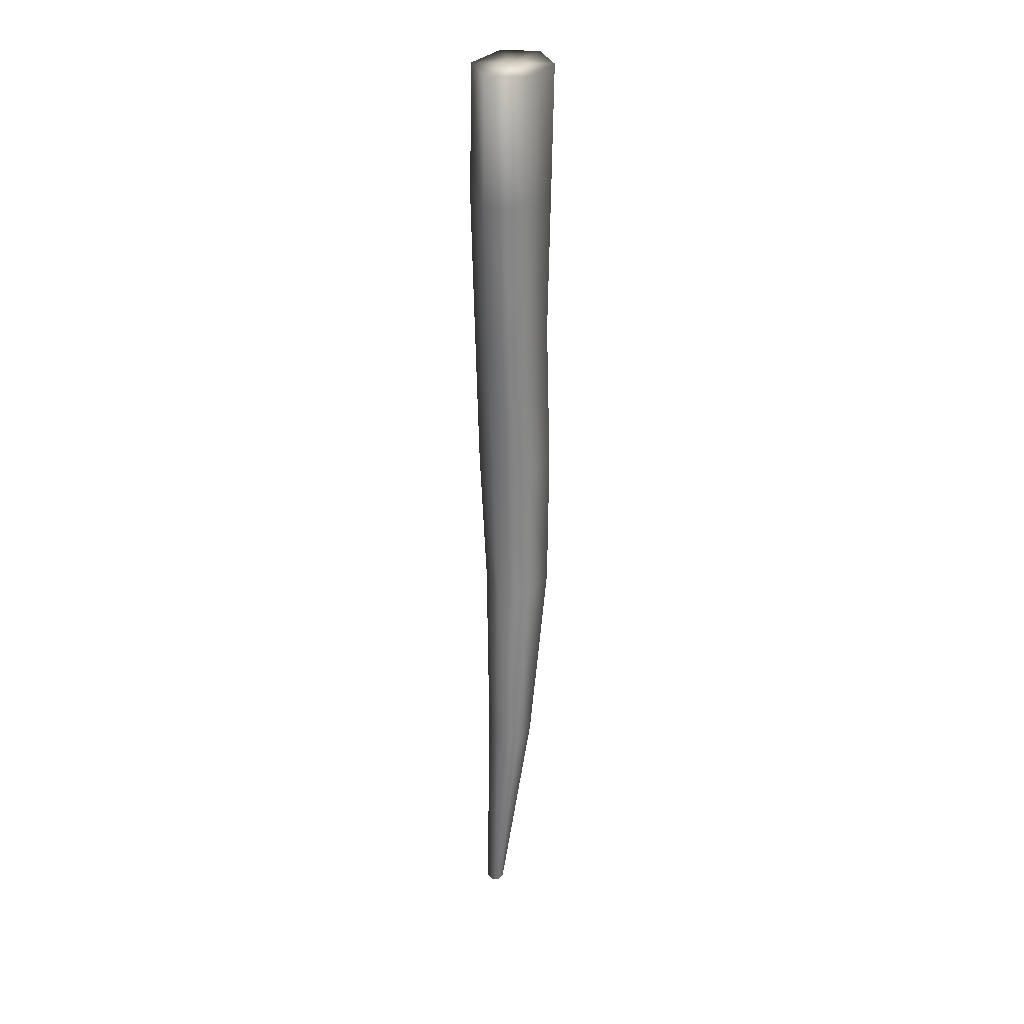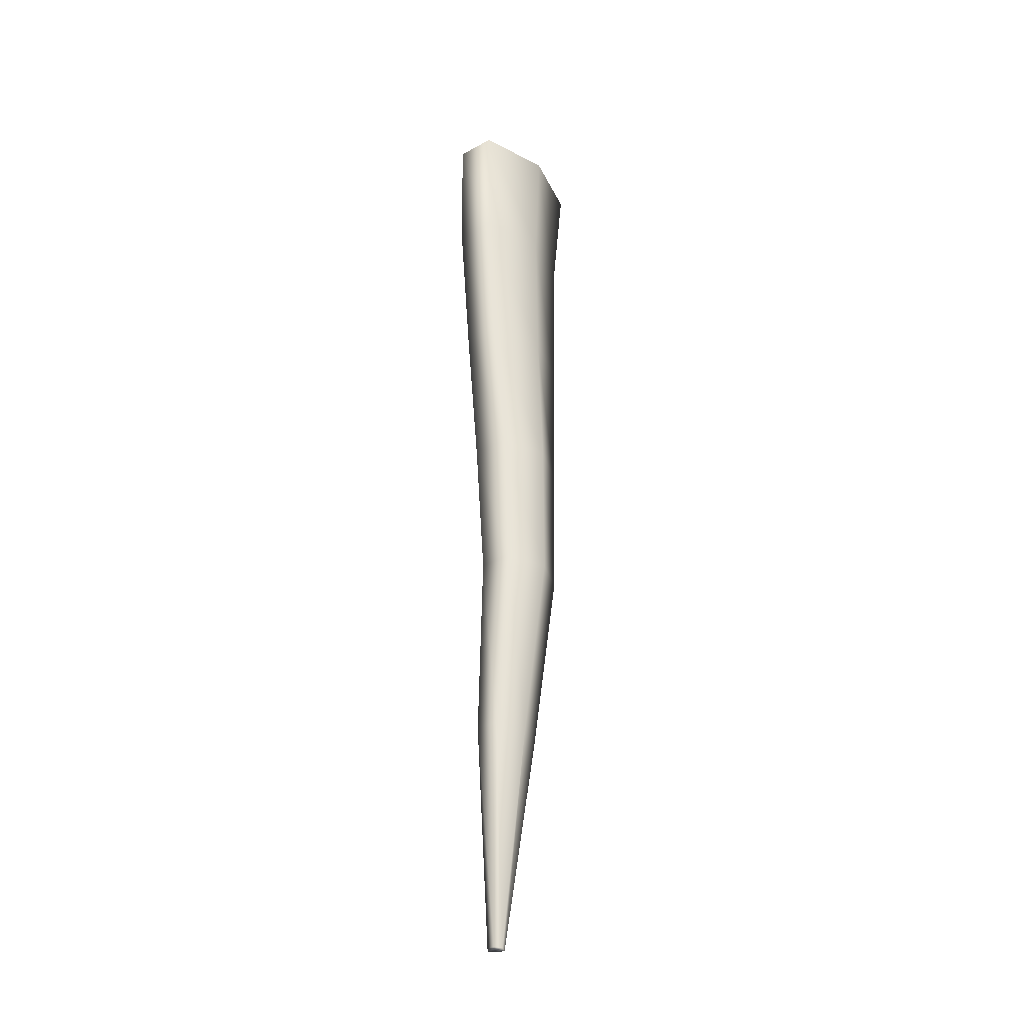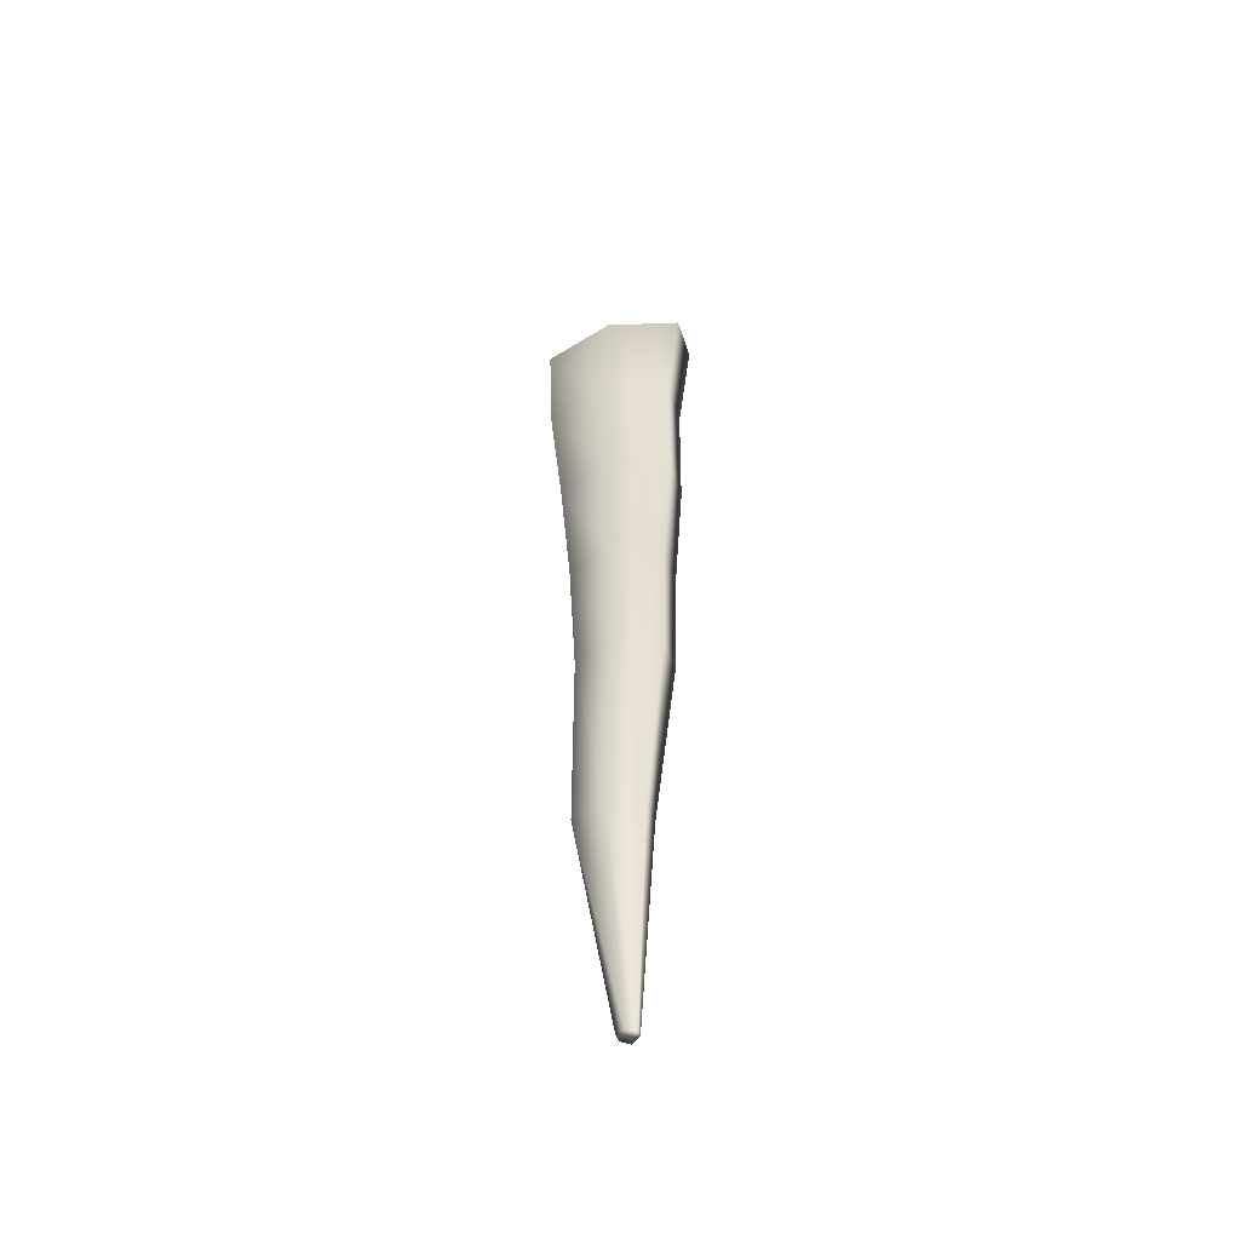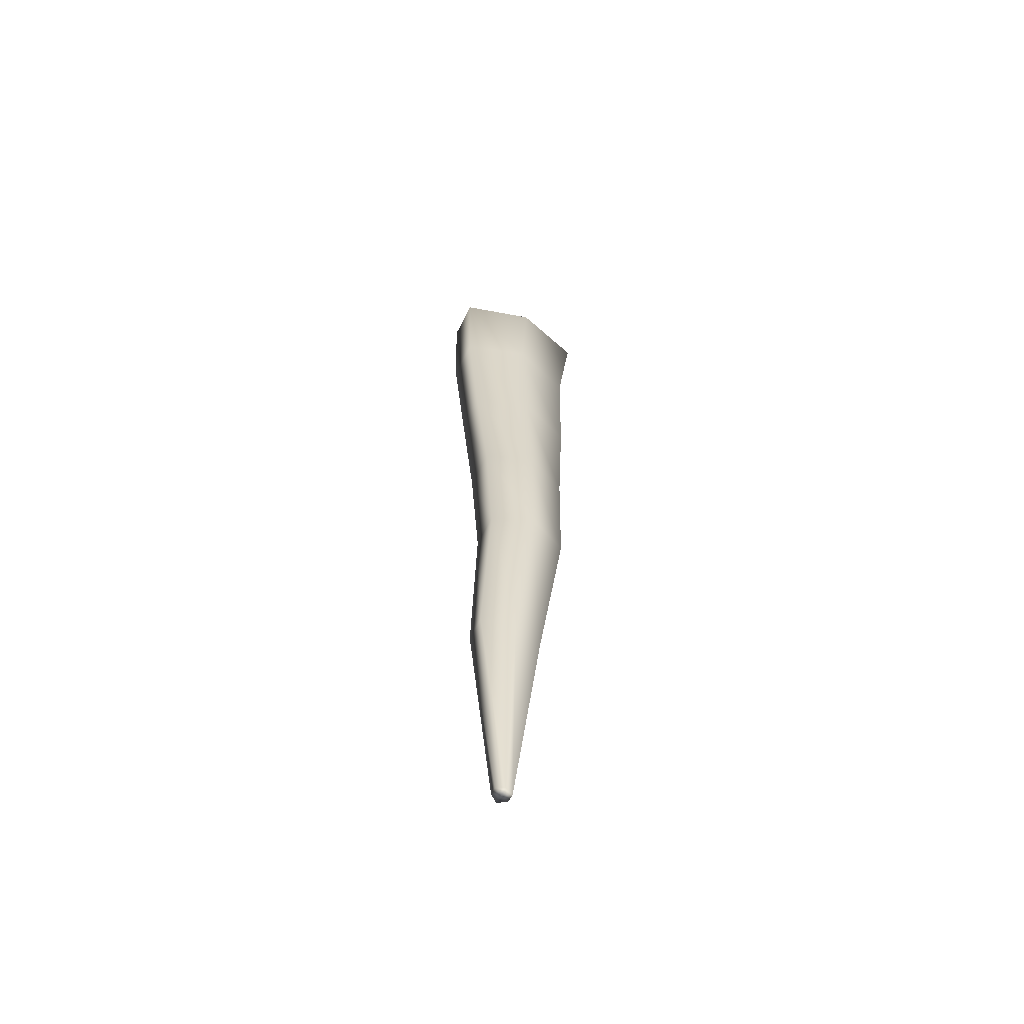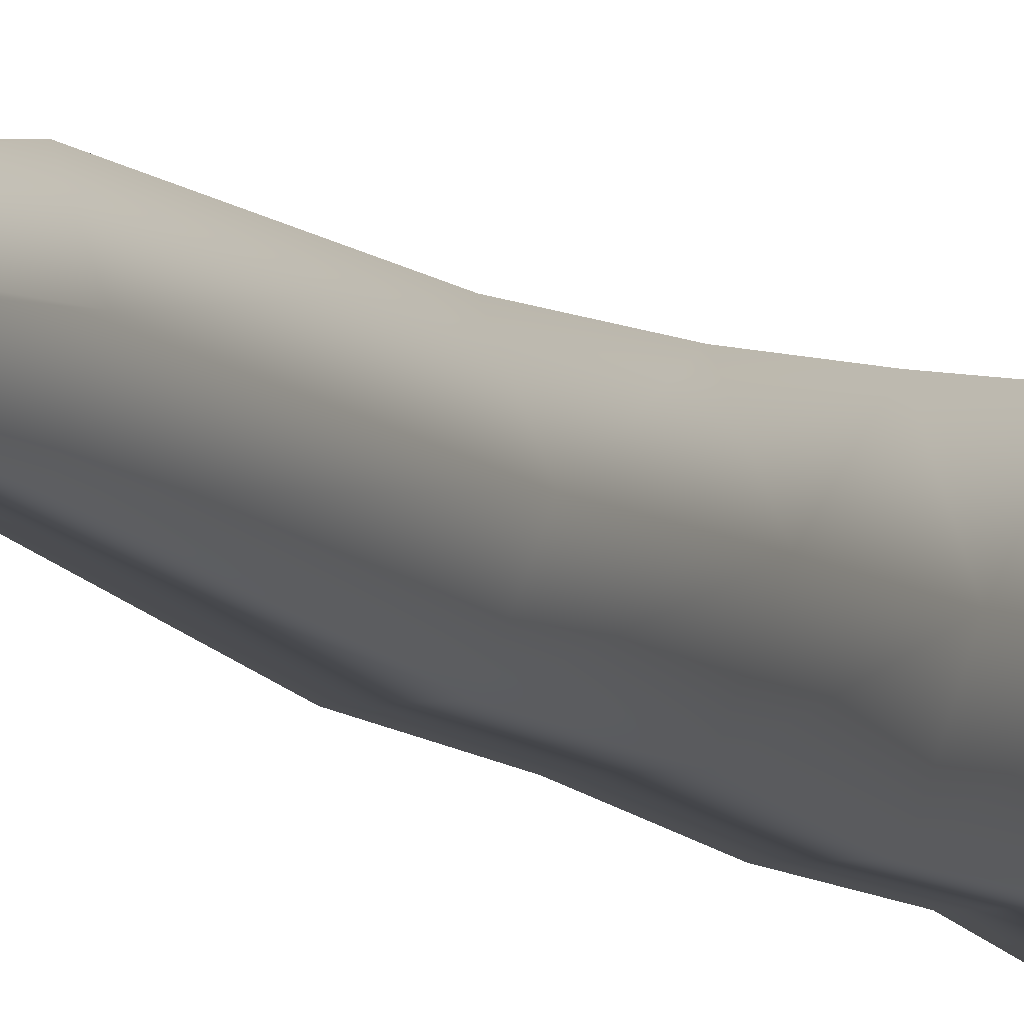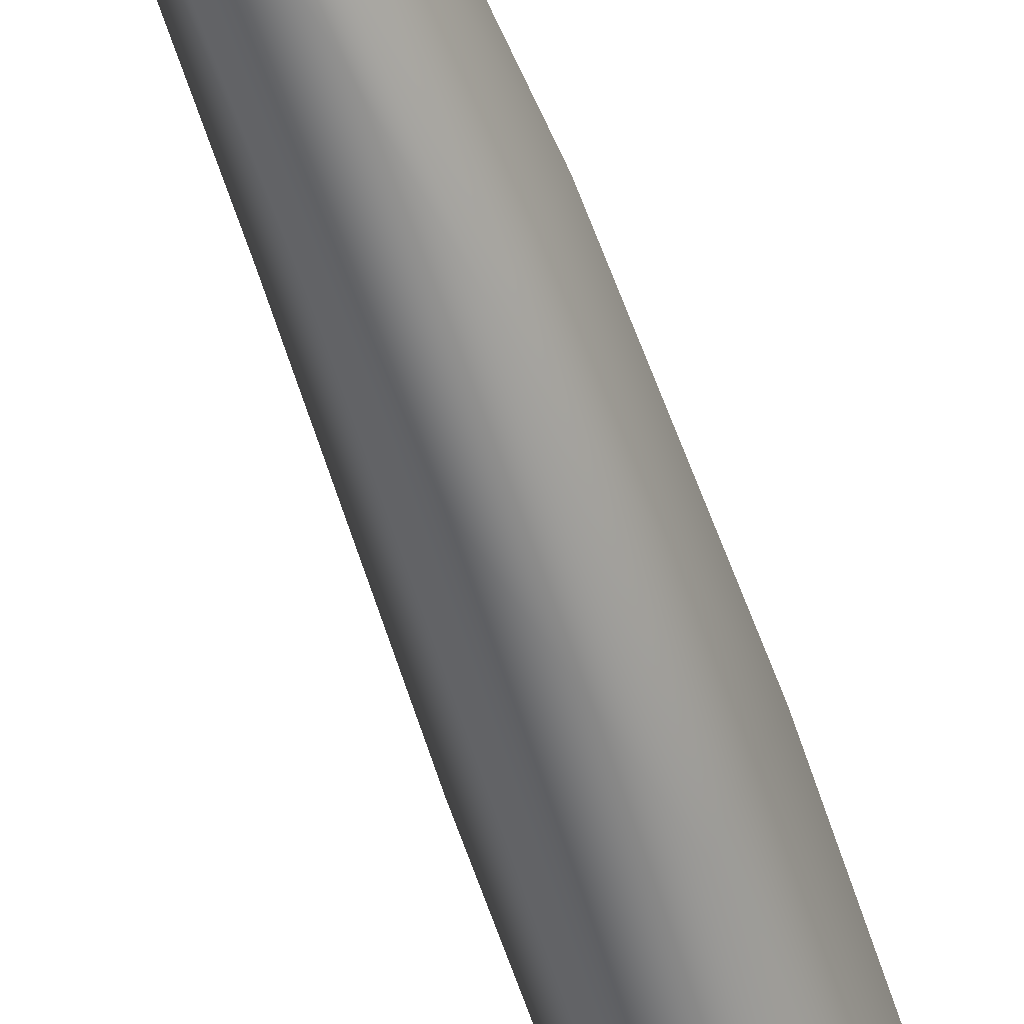
<metadata>
{"format":"obj","ext":"obj","renderer":"f3d","projection":"perspective","resolution":1024,"background":"white","views":[{"elev":24.4,"azim":5.3,"up":"+Y"},{"elev":-31.5,"azim":37.7,"up":"+Y"},{"elev":-53.7,"azim":107.9,"up":"+Y"},{"elev":-62.1,"azim":63.5,"up":"+Y"},{"elev":-6.6,"azim":20.2,"up":"+Z"},{"elev":-55.5,"azim":18.3,"up":"+Z"}]}
</metadata>
<code>
o D44R_Canal
v -23.64 -22 -1.091
v -23.93 -22 -0.03379
v -23.34 -22 -0.03379
v -24.23 -22 -1.091
v -23.93 -22 -0.03379
v -23.64 -22 -1.091
v -24.53 -22 -0.03379
v -23.93 -22 -0.03379
v -24.23 -22 -1.091
v -24.23 -22 1.024
v -23.93 -22 -0.03379
v -24.53 -22 -0.03379
v -23.64 -22 1.024
v -23.93 -22 -0.03379
v -24.23 -22 1.024
v -23.34 -22 -0.03379
v -23.93 -22 -0.03379
v -23.64 -22 1.024
v -23.67 -23.85 -0.8767
v -23.34 -22 -0.03379
v -23.37 -23.85 0.04395
v -23.64 -22 -1.091
v -23.34 -22 -0.03379
v -23.67 -23.85 -0.8767
v -24.26 -23.85 -0.8767
v -23.64 -22 -1.091
v -23.67 -23.85 -0.8767
v -24.23 -22 -1.091
v -23.64 -22 -1.091
v -24.26 -23.85 -0.8767
v -24.56 -23.85 0.04395
v -24.23 -22 -1.091
v -24.26 -23.85 -0.8767
v -24.53 -22 -0.03379
v -24.23 -22 -1.091
v -24.56 -23.85 0.04395
v -24.26 -23.85 0.9646
v -24.53 -22 -0.03379
v -24.56 -23.85 0.04395
v -24.23 -22 1.024
v -24.53 -22 -0.03379
v -24.26 -23.85 0.9646
v -23.67 -23.85 0.9646
v -24.23 -22 1.024
v -24.26 -23.85 0.9646
v -23.64 -22 1.024
v -24.23 -22 1.024
v -23.67 -23.85 0.9646
v -23.37 -23.85 0.04395
v -23.64 -22 1.024
v -23.67 -23.85 0.9646
v -23.34 -22 -0.03379
v -23.64 -22 1.024
v -23.37 -23.85 0.04395
v -23.69 -25.95 -0.8609
v -23.37 -23.85 0.04395
v -23.42 -25.95 -0.04803
v -23.67 -23.85 -0.8767
v -23.37 -23.85 0.04395
v -23.69 -25.95 -0.8609
v -24.24 -25.95 -0.8609
v -23.67 -23.85 -0.8767
v -23.69 -25.95 -0.8609
v -24.26 -23.85 -0.8767
v -23.67 -23.85 -0.8767
v -24.24 -25.95 -0.8609
v -24.52 -25.95 -0.04803
v -24.26 -23.85 -0.8767
v -24.24 -25.95 -0.8609
v -24.56 -23.85 0.04395
v -24.26 -23.85 -0.8767
v -24.52 -25.95 -0.04803
v -24.24 -25.95 0.7648
v -24.56 -23.85 0.04395
v -24.52 -25.95 -0.04803
v -24.26 -23.85 0.9646
v -24.56 -23.85 0.04395
v -24.24 -25.95 0.7648
v -23.69 -25.95 0.7648
v -24.26 -23.85 0.9646
v -24.24 -25.95 0.7648
v -23.67 -23.85 0.9646
v -24.26 -23.85 0.9646
v -23.69 -25.95 0.7648
v -23.42 -25.95 -0.04803
v -23.67 -23.85 0.9646
v -23.69 -25.95 0.7648
v -23.37 -23.85 0.04395
v -23.67 -23.85 0.9646
v -23.42 -25.95 -0.04803
v -23.64 -28.09 -0.7458
v -23.42 -25.95 -0.04803
v -23.37 -28.09 -0.08527
v -23.69 -25.95 -0.8609
v -23.42 -25.95 -0.04803
v -23.64 -28.09 -0.7458
v -24.19 -28.09 -0.7458
v -23.69 -25.95 -0.8609
v -23.64 -28.09 -0.7458
v -24.24 -25.95 -0.8609
v -23.69 -25.95 -0.8609
v -24.19 -28.09 -0.7458
v -24.47 -28.09 -0.08527
v -24.24 -25.95 -0.8609
v -24.19 -28.09 -0.7458
v -24.52 -25.95 -0.04803
v -24.24 -25.95 -0.8609
v -24.47 -28.09 -0.08527
v -24.19 -28.09 0.5752
v -24.52 -25.95 -0.04803
v -24.47 -28.09 -0.08527
v -24.24 -25.95 0.7648
v -24.52 -25.95 -0.04803
v -24.19 -28.09 0.5752
v -23.64 -28.09 0.5752
v -24.24 -25.95 0.7648
v -24.19 -28.09 0.5752
v -23.69 -25.95 0.7648
v -24.24 -25.95 0.7648
v -23.64 -28.09 0.5752
v -23.37 -28.09 -0.08527
v -23.69 -25.95 0.7648
v -23.64 -28.09 0.5752
v -23.42 -25.95 -0.04803
v -23.69 -25.95 0.7648
v -23.37 -28.09 -0.08527
v -23.64 -30.14 -0.7139
v -23.37 -28.09 -0.08527
v -23.39 -30.14 -0.125
v -23.64 -28.09 -0.7458
v -23.37 -28.09 -0.08527
v -23.64 -30.14 -0.7139
v -24.12 -30.14 -0.7139
v -23.64 -28.09 -0.7458
v -23.64 -30.14 -0.7139
v -24.19 -28.09 -0.7458
v -23.64 -28.09 -0.7458
v -24.12 -30.14 -0.7139
v -24.37 -30.14 -0.125
v -24.19 -28.09 -0.7458
v -24.12 -30.14 -0.7139
v -24.47 -28.09 -0.08527
v -24.19 -28.09 -0.7458
v -24.37 -30.14 -0.125
v -24.12 -30.14 0.464
v -24.47 -28.09 -0.08527
v -24.37 -30.14 -0.125
v -24.19 -28.09 0.5752
v -24.47 -28.09 -0.08527
v -24.12 -30.14 0.464
v -23.64 -30.14 0.464
v -24.19 -28.09 0.5752
v -24.12 -30.14 0.464
v -23.64 -28.09 0.5752
v -24.19 -28.09 0.5752
v -23.64 -30.14 0.464
v -23.39 -30.14 -0.125
v -23.64 -28.09 0.5752
v -23.64 -30.14 0.464
v -23.37 -28.09 -0.08527
v -23.64 -28.09 0.5752
v -23.39 -30.14 -0.125
v -23.81 -32.87 -0.4006
v -23.39 -30.14 -0.125
v -23.64 -32.87 0.05969
v -23.64 -30.14 -0.7139
v -23.39 -30.14 -0.125
v -23.81 -32.87 -0.4006
v -24.15 -32.87 -0.4006
v -23.64 -30.14 -0.7139
v -23.81 -32.87 -0.4006
v -24.12 -30.14 -0.7139
v -23.64 -30.14 -0.7139
v -24.15 -32.87 -0.4006
v -24.32 -32.87 0.05969
v -24.12 -30.14 -0.7139
v -24.15 -32.87 -0.4006
v -24.37 -30.14 -0.125
v -24.12 -30.14 -0.7139
v -24.32 -32.87 0.05969
v -24.15 -32.87 0.5199
v -24.37 -30.14 -0.125
v -24.32 -32.87 0.05969
v -24.12 -30.14 0.464
v -24.37 -30.14 -0.125
v -24.15 -32.87 0.5199
v -23.81 -32.87 0.5199
v -24.12 -30.14 0.464
v -24.15 -32.87 0.5199
v -23.64 -30.14 0.464
v -24.12 -30.14 0.464
v -23.81 -32.87 0.5199
v -23.64 -32.87 0.05969
v -23.64 -30.14 0.464
v -23.81 -32.87 0.5199
v -23.39 -30.14 -0.125
v -23.64 -30.14 0.464
v -23.64 -32.87 0.05969
v -24.17 -36 -0.1525
v -23.64 -32.87 0.05969
v -24.11 -36 -0.03135
v -23.81 -32.87 -0.4006
v -23.64 -32.87 0.05969
v -24.17 -36 -0.1525
v -24.28 -36 -0.1525
v -23.81 -32.87 -0.4006
v -24.17 -36 -0.1525
v -24.15 -32.87 -0.4006
v -23.81 -32.87 -0.4006
v -24.28 -36 -0.1525
v -24.37 -36 -0.03135
v -24.15 -32.87 -0.4006
v -24.28 -36 -0.1525
v -24.32 -32.87 0.05969
v -24.15 -32.87 -0.4006
v -24.37 -36 -0.03135
v -24.28 -36 0.08985
v -24.32 -32.87 0.05969
v -24.37 -36 -0.03135
v -24.15 -32.87 0.5199
v -24.32 -32.87 0.05969
v -24.28 -36 0.08985
v -24.17 -36 0.08985
v -24.15 -32.87 0.5199
v -24.28 -36 0.08985
v -23.81 -32.87 0.5199
v -24.15 -32.87 0.5199
v -24.17 -36 0.08985
v -24.11 -36 -0.03135
v -23.81 -32.87 0.5199
v -24.17 -36 0.08985
v -23.64 -32.87 0.05969
v -23.81 -32.87 0.5199
v -24.11 -36 -0.03135
v -24.11 -36 -0.03135
v -24.23 -36 -0.03135
v -24.17 -36 -0.1525
v -24.17 -36 -0.1525
v -24.23 -36 -0.03135
v -24.28 -36 -0.1525
v -24.28 -36 -0.1525
v -24.23 -36 -0.03135
v -24.37 -36 -0.03135
v -24.37 -36 -0.03135
v -24.23 -36 -0.03135
v -24.28 -36 0.08985
v -24.28 -36 0.08985
v -24.23 -36 -0.03135
v -24.17 -36 0.08985
v -24.17 -36 0.08985
v -24.23 -36 -0.03135
v -24.11 -36 -0.03135
f 1 2 3
f 4 5 6
f 7 8 9
f 10 11 12
f 13 14 15
f 16 17 18
f 19 20 21
f 22 23 24
f 25 26 27
f 28 29 30
f 31 32 33
f 34 35 36
f 37 38 39
f 40 41 42
f 43 44 45
f 46 47 48
f 49 50 51
f 52 53 54
f 55 56 57
f 58 59 60
f 61 62 63
f 64 65 66
f 67 68 69
f 70 71 72
f 73 74 75
f 76 77 78
f 79 80 81
f 82 83 84
f 85 86 87
f 88 89 90
f 91 92 93
f 94 95 96
f 97 98 99
f 100 101 102
f 103 104 105
f 106 107 108
f 109 110 111
f 112 113 114
f 115 116 117
f 118 119 120
f 121 122 123
f 124 125 126
f 127 128 129
f 130 131 132
f 133 134 135
f 136 137 138
f 139 140 141
f 142 143 144
f 145 146 147
f 148 149 150
f 151 152 153
f 154 155 156
f 157 158 159
f 160 161 162
f 163 164 165
f 166 167 168
f 169 170 171
f 172 173 174
f 175 176 177
f 178 179 180
f 181 182 183
f 184 185 186
f 187 188 189
f 190 191 192
f 193 194 195
f 196 197 198
f 199 200 201
f 202 203 204
f 205 206 207
f 208 209 210
f 211 212 213
f 214 215 216
f 217 218 219
f 220 221 222
f 223 224 225
f 226 227 228
f 229 230 231
f 232 233 234
f 235 236 237
f 238 239 240
f 241 242 243
f 244 245 246
f 247 248 249
f 250 251 252

</code>
